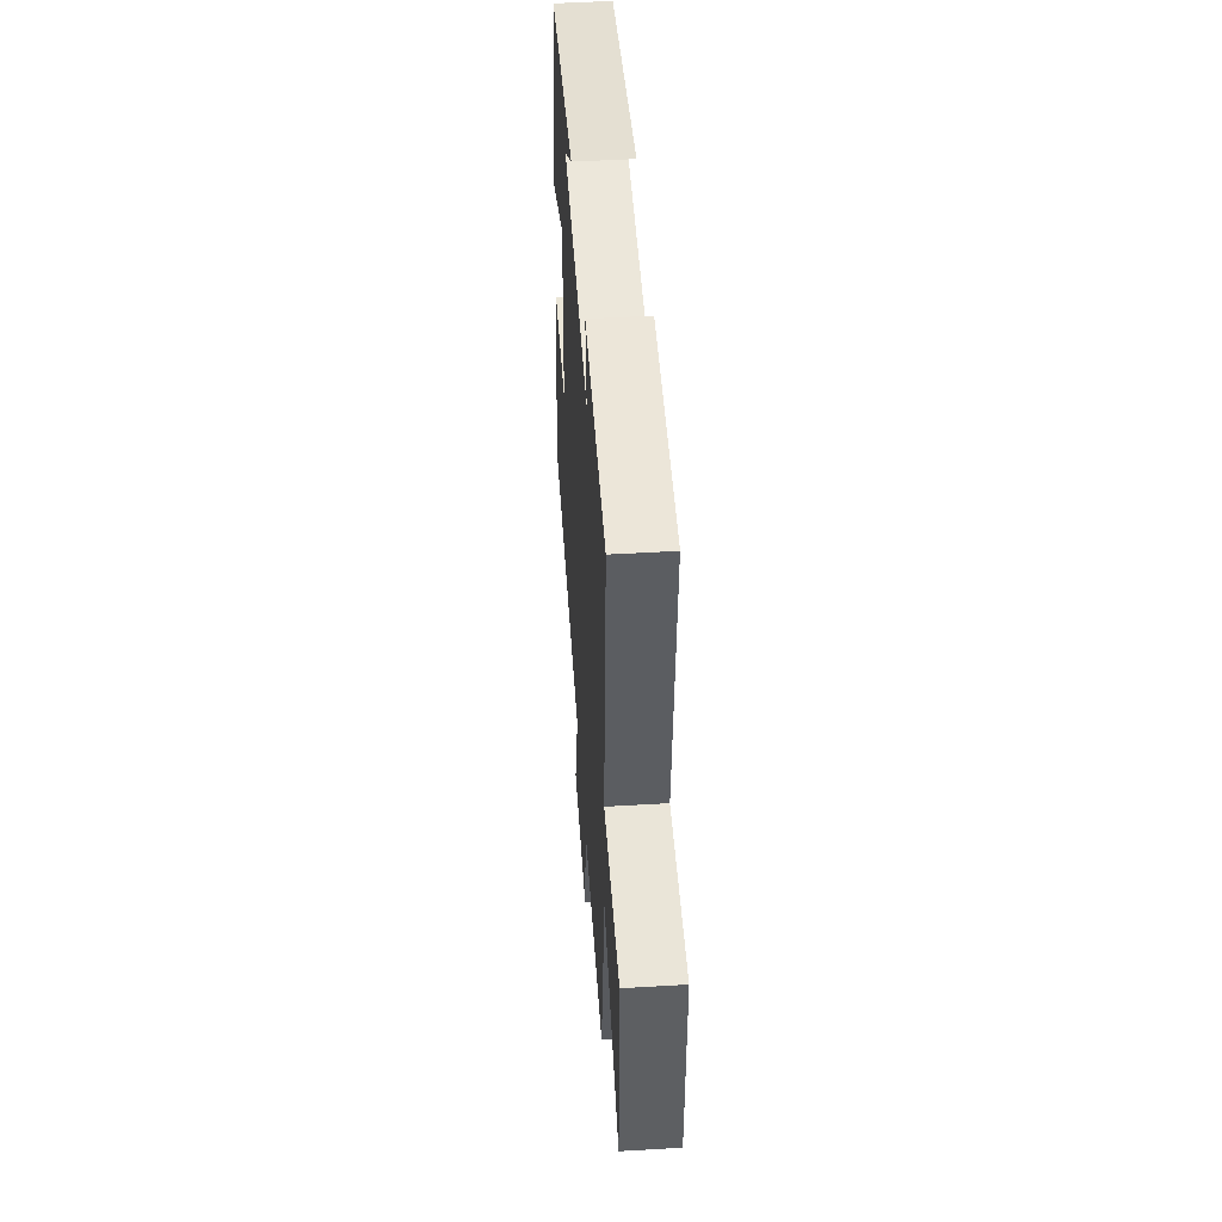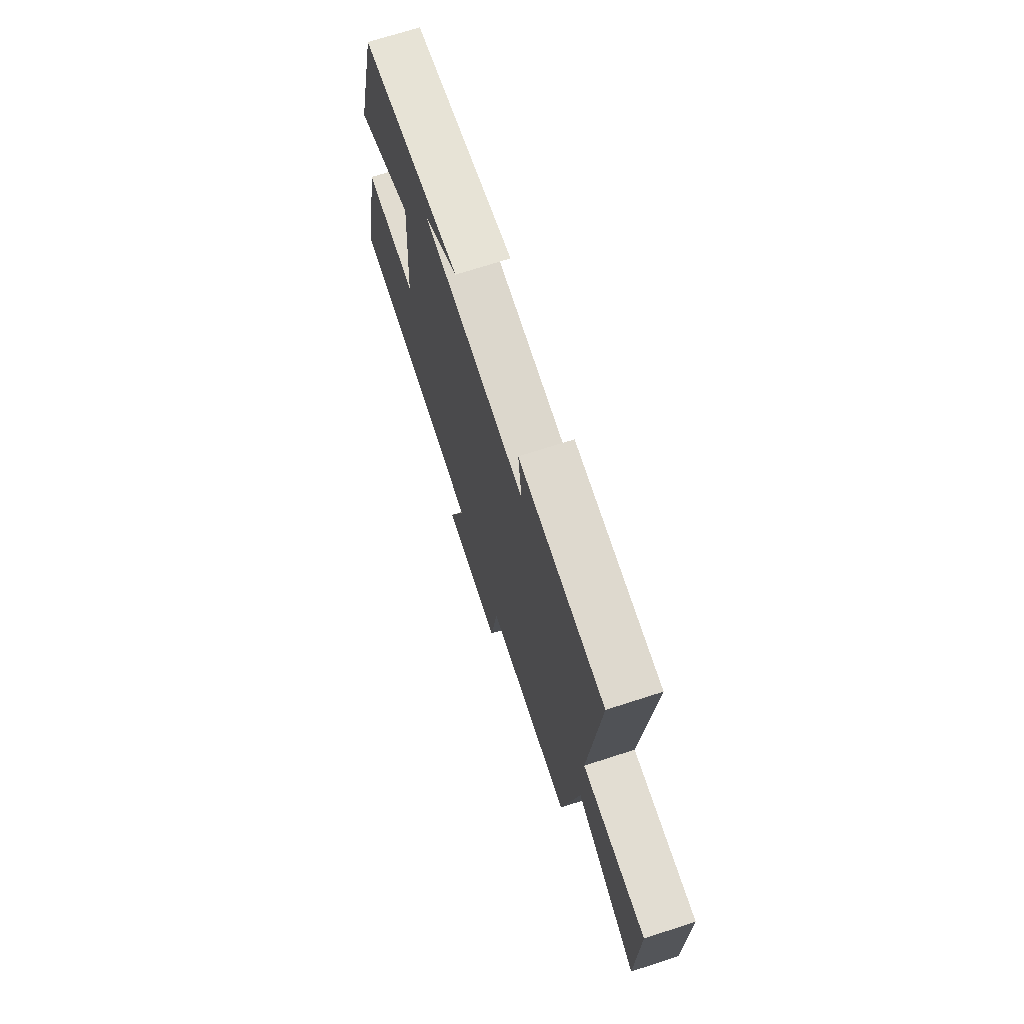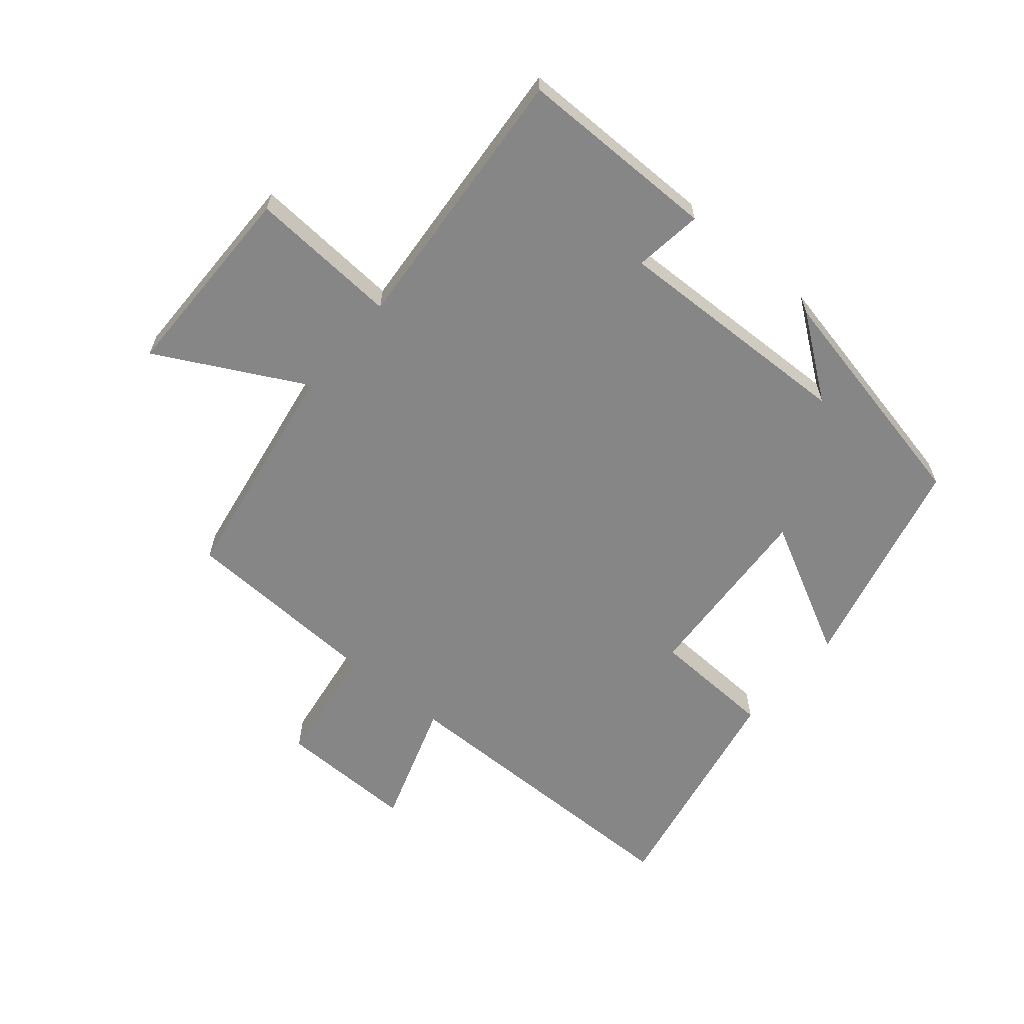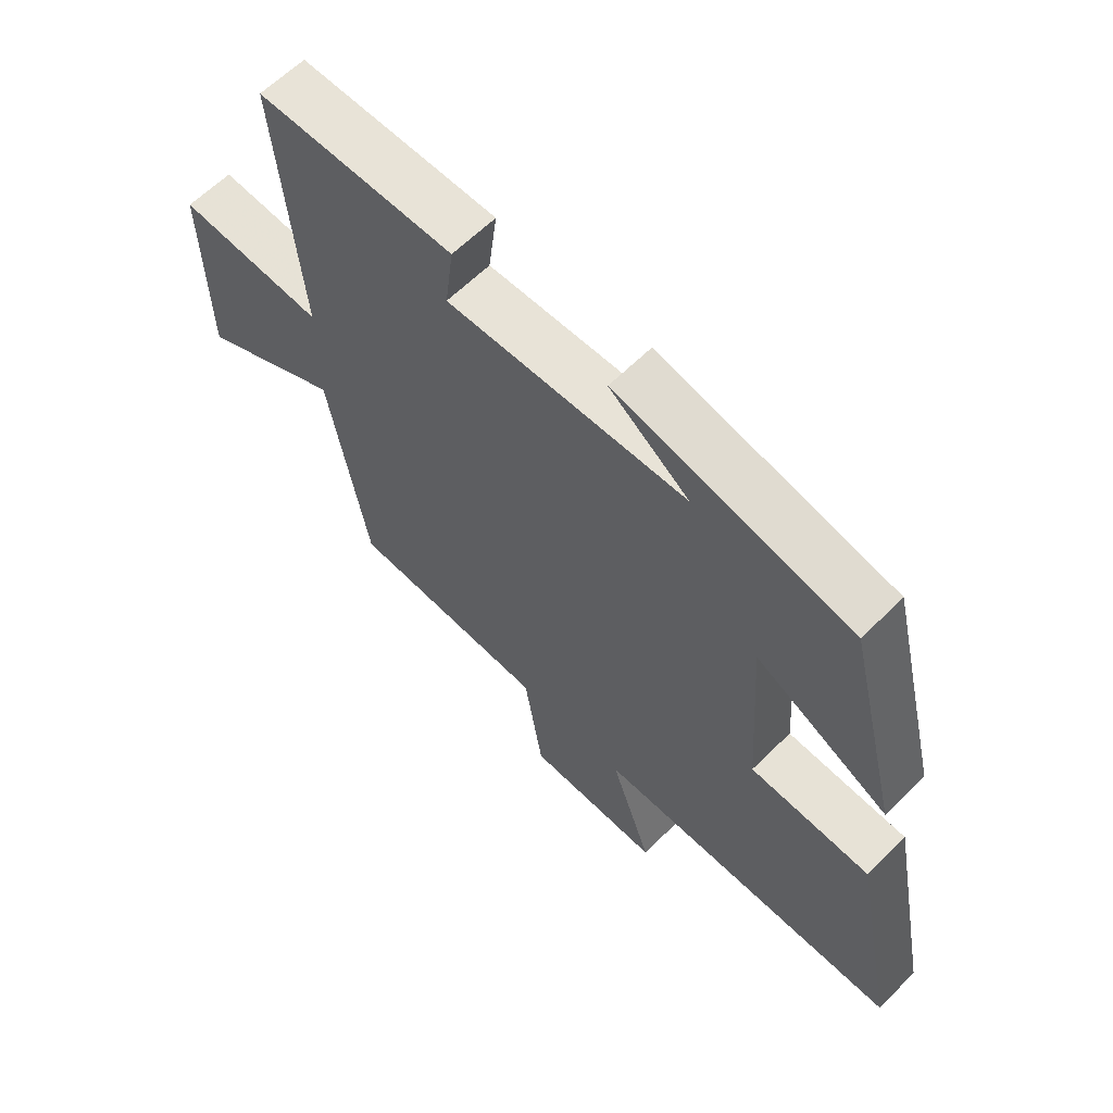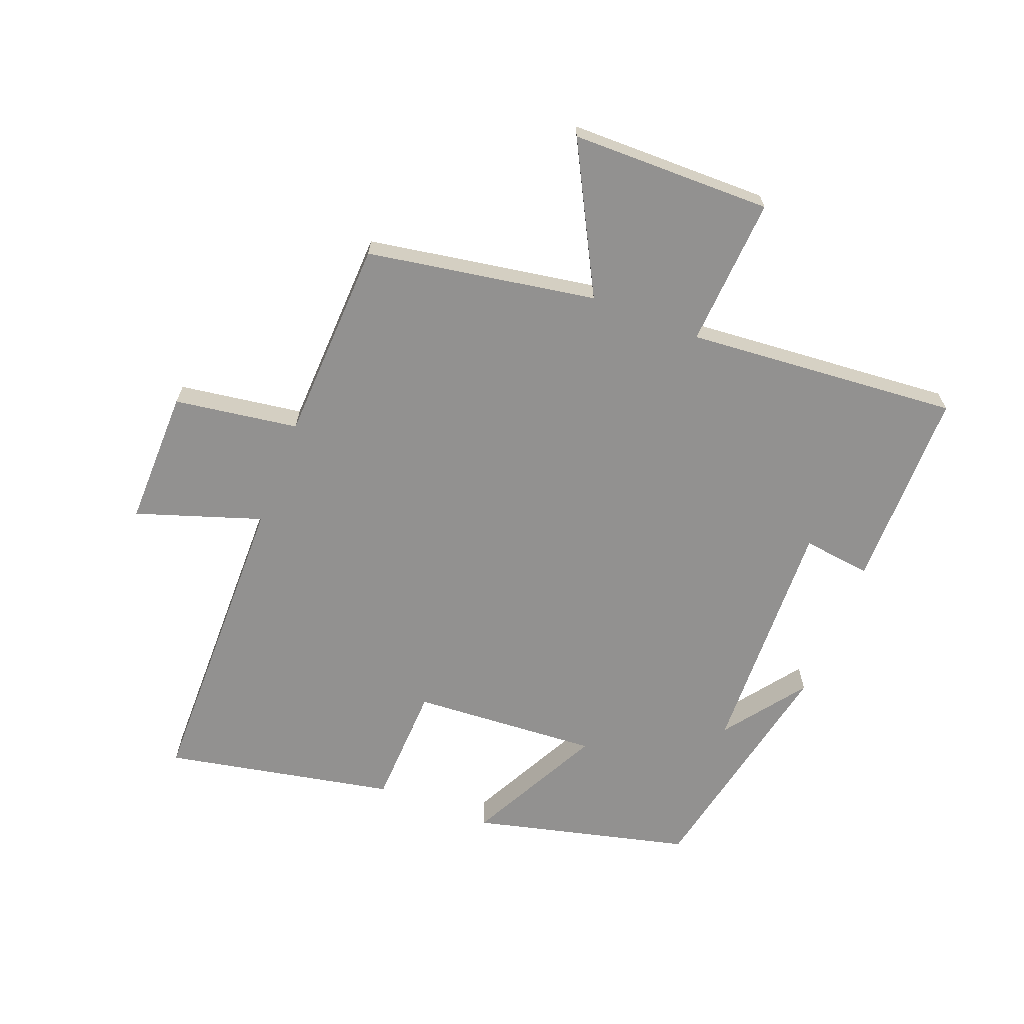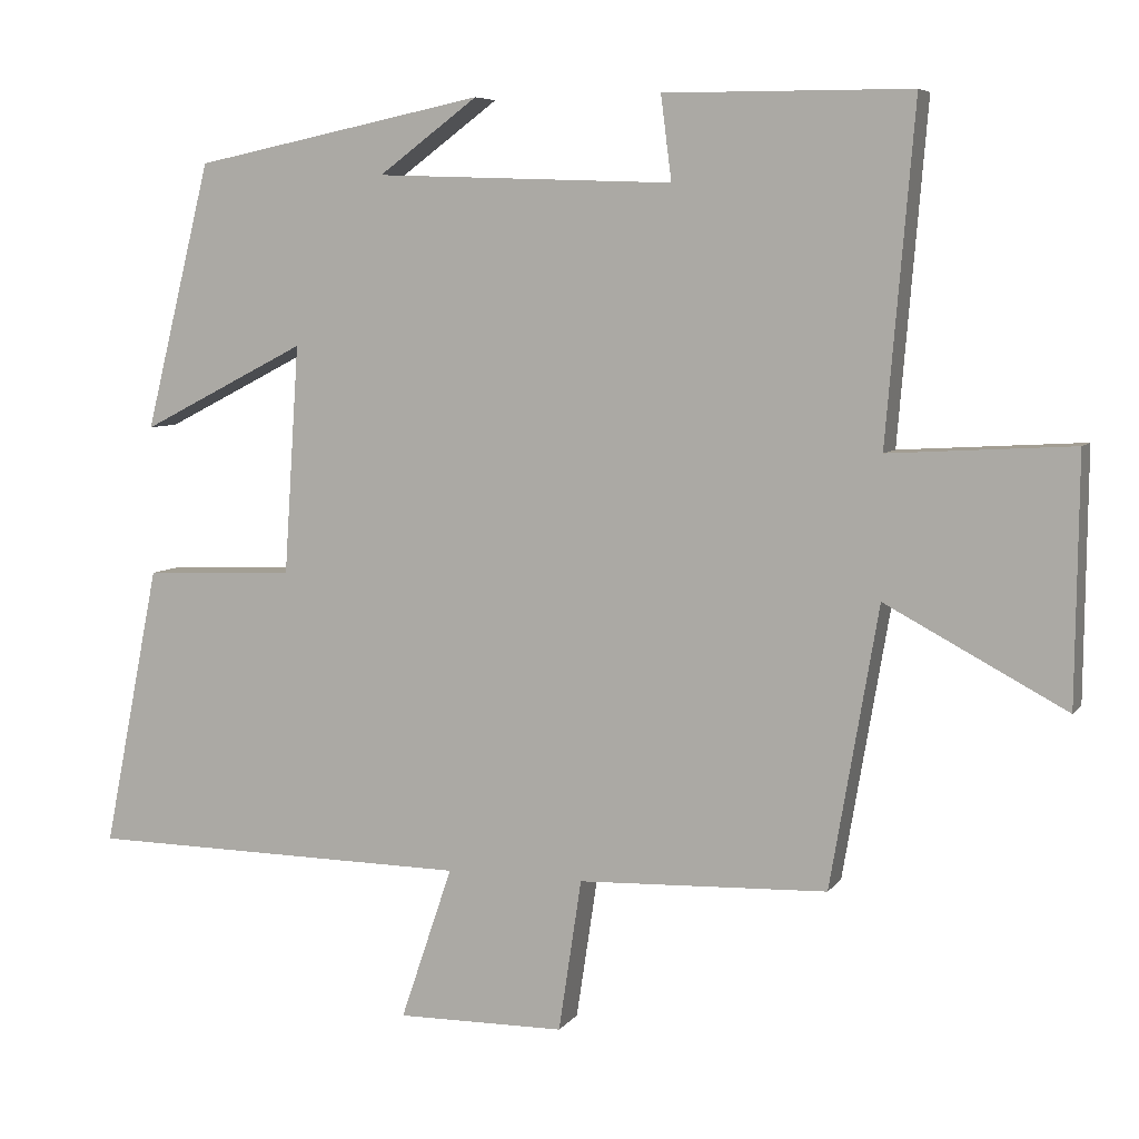
<metadata>
{"format":"obj","ext":"obj","renderer":"f3d","projection":"perspective","resolution":1024,"background":"white","views":[{"elev":48.7,"azim":-93.8,"up":"+Z"},{"elev":71.1,"azim":-107.9,"up":"+Z"},{"elev":-62.1,"azim":-40.4,"up":"+Y"},{"elev":62.2,"azim":44.9,"up":"+Z"},{"elev":-66.1,"azim":-111.4,"up":"+Y"},{"elev":6.4,"azim":-160.5,"up":"+Z"}]}
</metadata>
<code>
v -0.537 0.07 0.498
v -0.215 0.07 0.5
v -0.229 0.07 0.39
v 0.161 0.07 0.404
v 0.031 0.07 0.5
v 0.413 0.07 0.422
v 0.5 0.07 0.073
v 0.283 0.07 0.184
v 0.303 0.07 -0.116
v 0.5 0.07 -0.123
v 0.574 0.07 -0.493
v 0.071 0.07 -0.5
v 0.139 0.07 -0.701
v -0.081 0.07 -0.699
v -0.111 0.07 -0.5
v -0.437 0.07 -0.488
v -0.5 0.07 -0.121
v -0.736 0.07 -0.247
v -0.74 0.07 0.075
v -0.5 0.07 0.061
v -0.537 0 0.498
v -0.215 0 0.5
v -0.229 0 0.39
v 0.161 0 0.404
v 0.031 0 0.5
v 0.413 0 0.422
v 0.5 0 0.073
v 0.283 0 0.184
v 0.303 0 -0.116
v 0.5 0 -0.123
v 0.574 0 -0.493
v 0.071 0 -0.5
v 0.139 0 -0.701
v -0.081 0 -0.699
v -0.111 0 -0.5
v -0.437 0 -0.488
v -0.5 0 -0.121
v -0.736 0 -0.247
v -0.74 0 0.075
v -0.5 0 0.061
f 17 18 19 20
f 15 16 17 20
f 15 20 1
f 12 13 14 15
f 9 10 11 12
f 8 9 12 15
f 6 7 8
f 4 5 6
f 4 6 8 15
f 1 2 3
f 15 1 3
f 3 4 15
f 40 39 38 37
f 40 37 36 35
f 21 40 35
f 35 34 33 32
f 32 31 30 29
f 35 32 29 28
f 28 27 26
f 26 25 24
f 35 28 26 24
f 23 22 21
f 23 21 35
f 35 24 23
f 1 21 22 2
f 2 22 23 3
f 3 23 24 4
f 4 24 25 5
f 5 25 26 6
f 6 26 27 7
f 7 27 28 8
f 8 28 29 9
f 9 29 30 10
f 10 30 31 11
f 11 31 32 12
f 12 32 33 13
f 13 33 34 14
f 14 34 35 15
f 15 35 36 16
f 16 36 37 17
f 17 37 38 18
f 18 38 39 19
f 19 39 40 20
f 20 40 21 1

</code>
